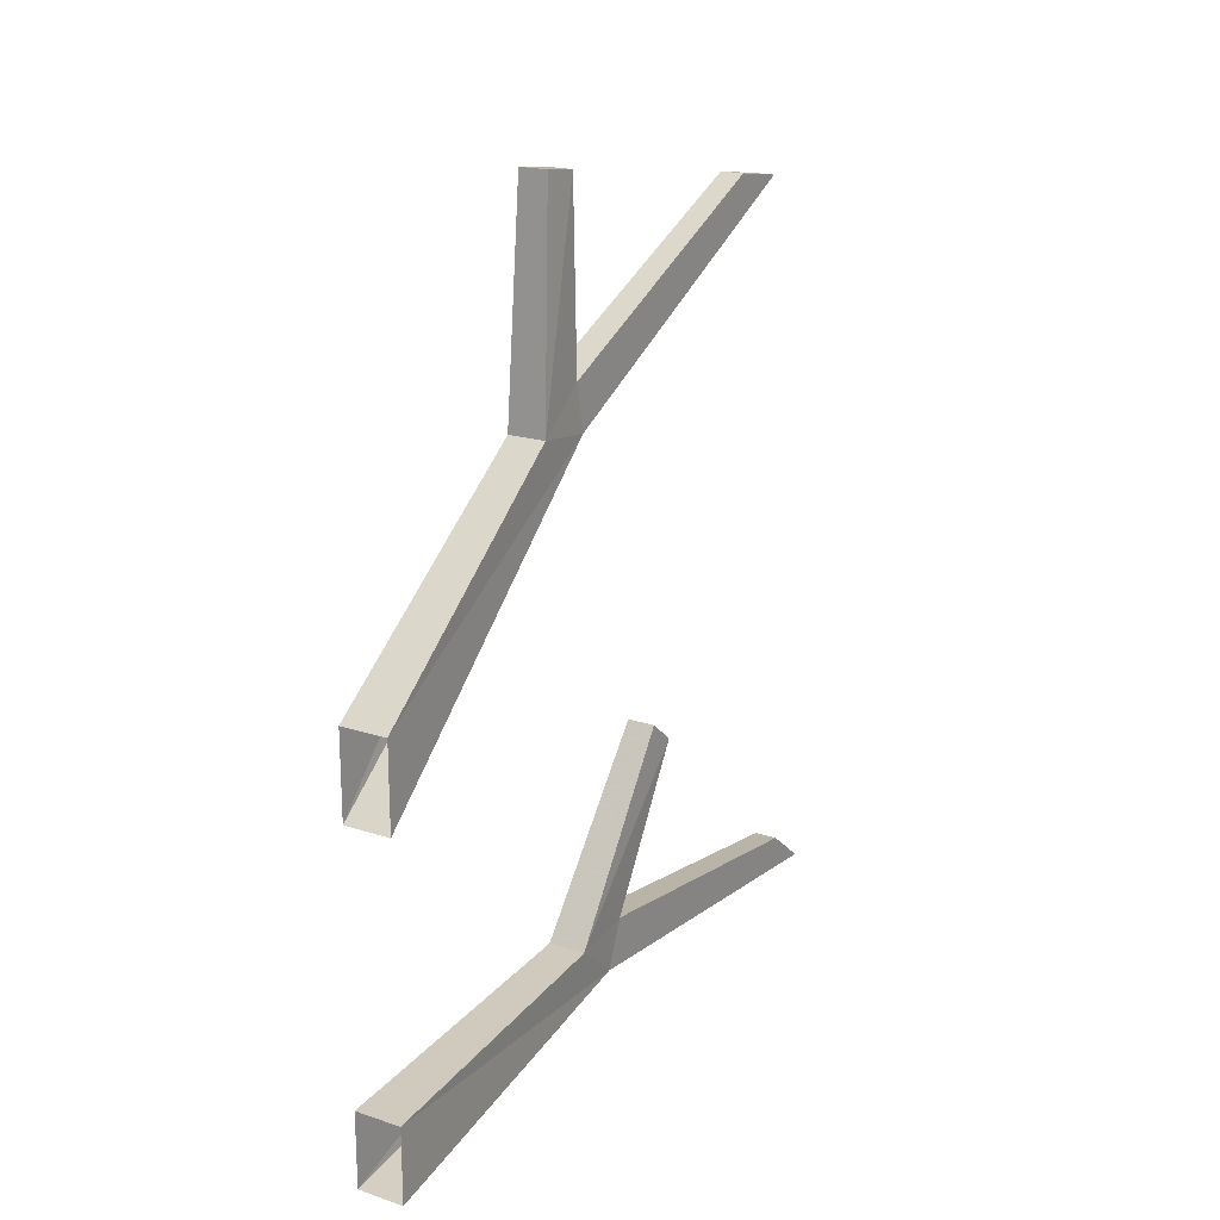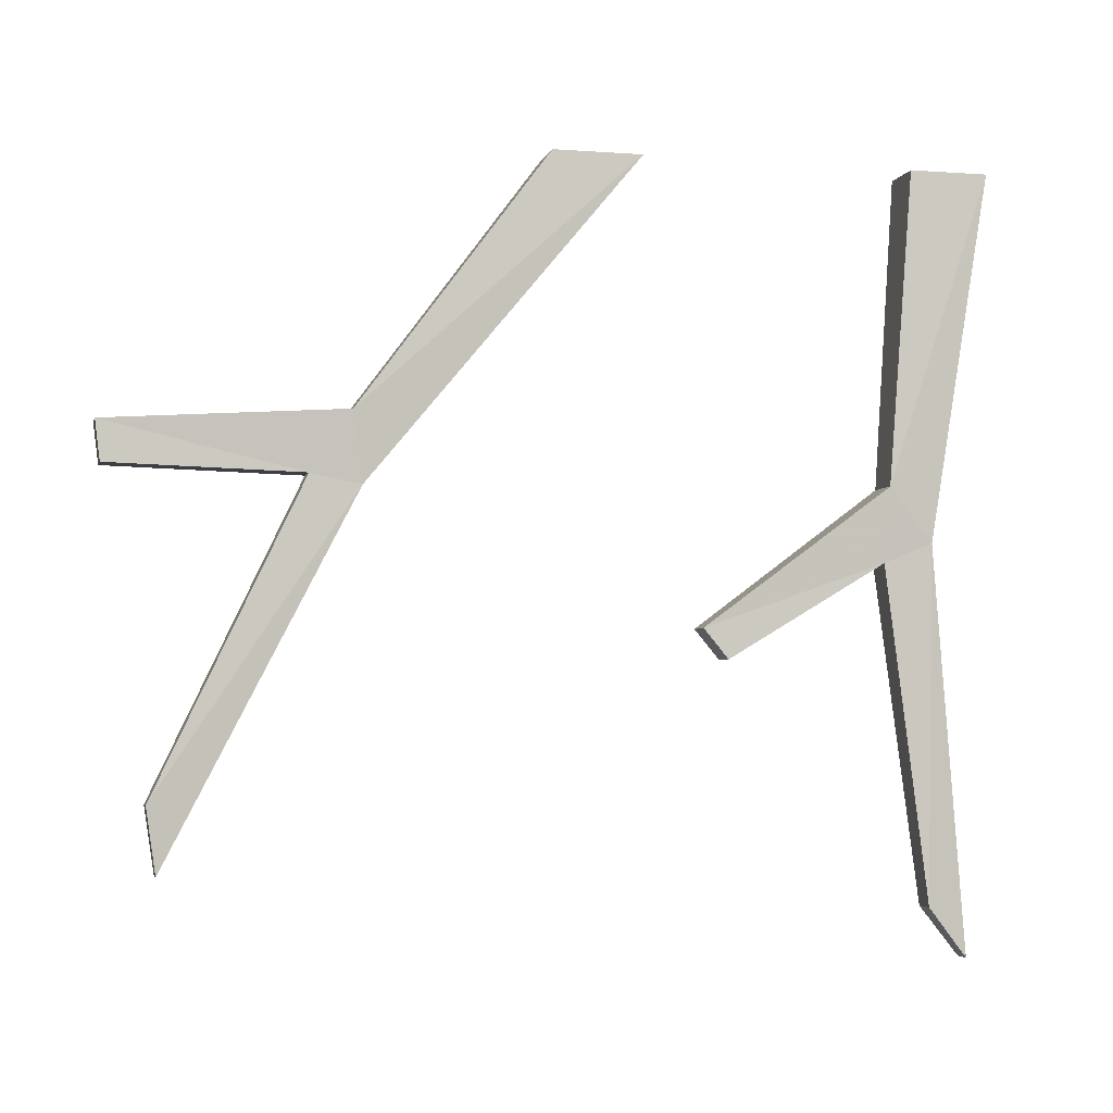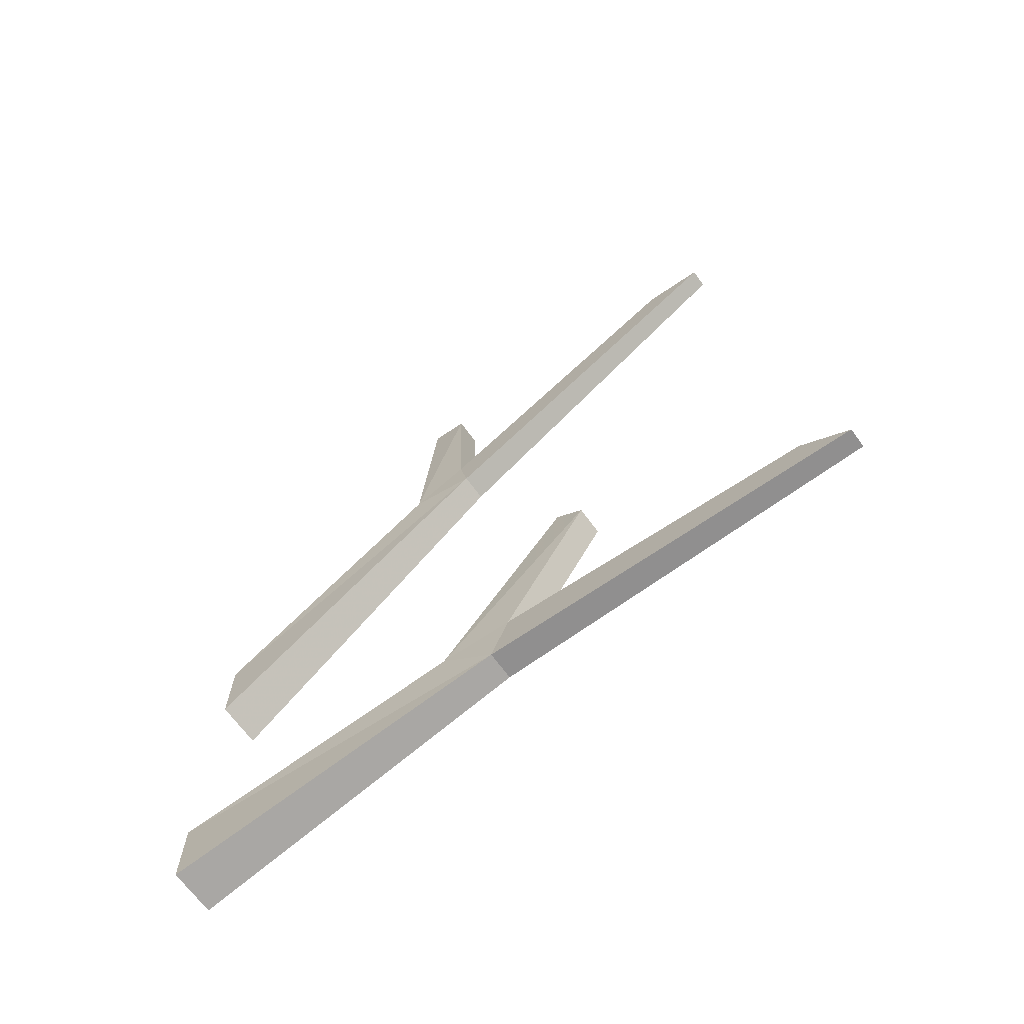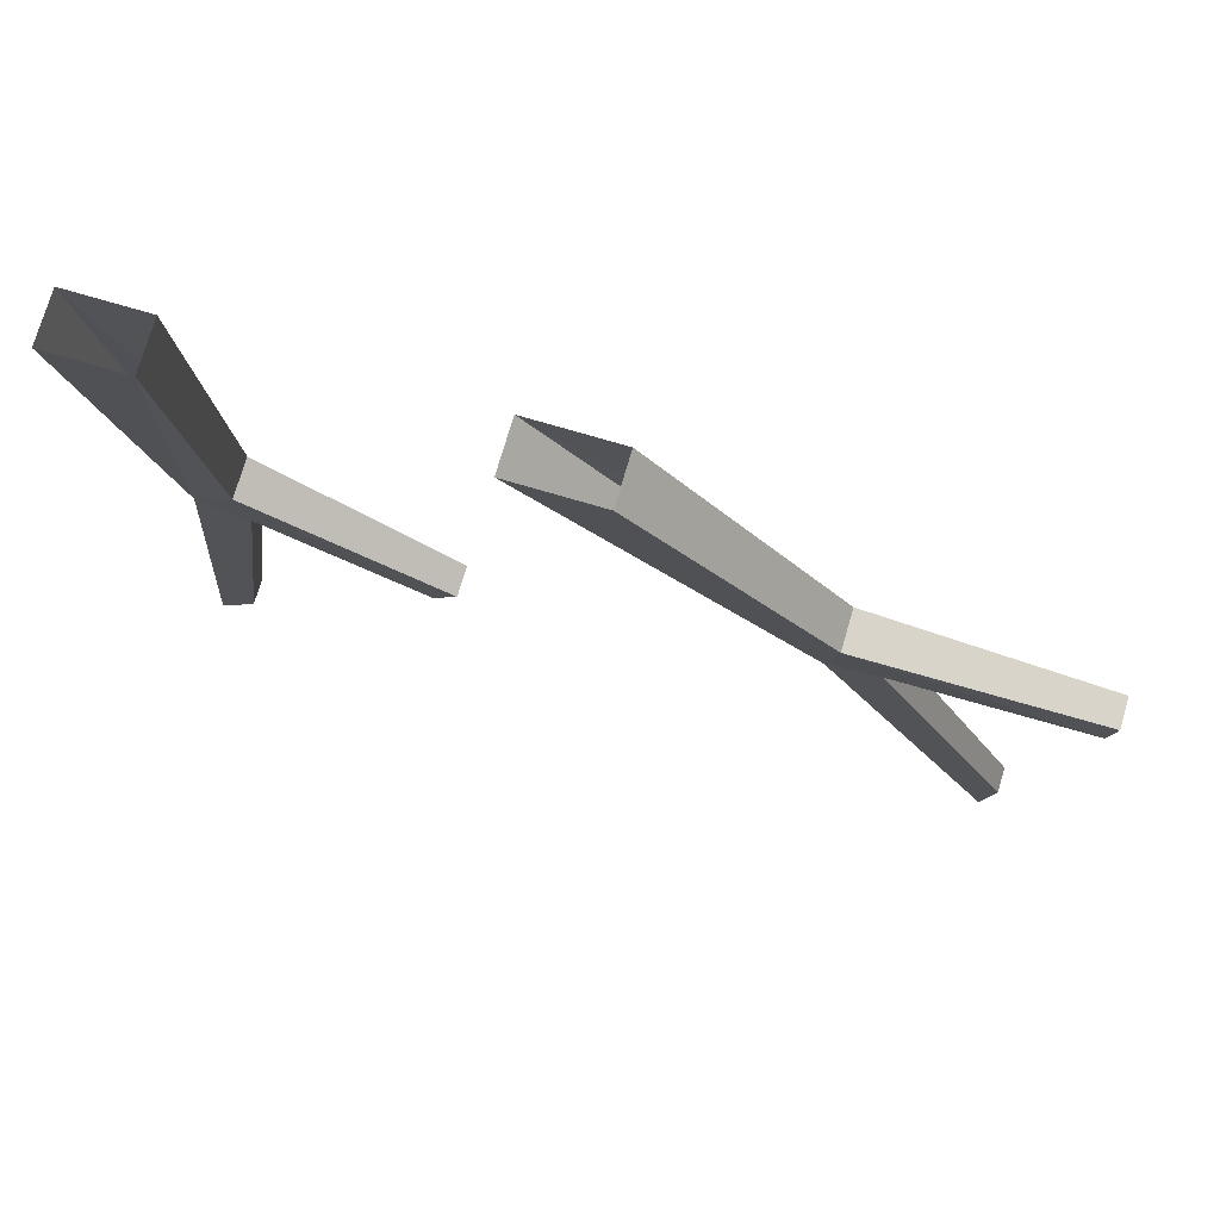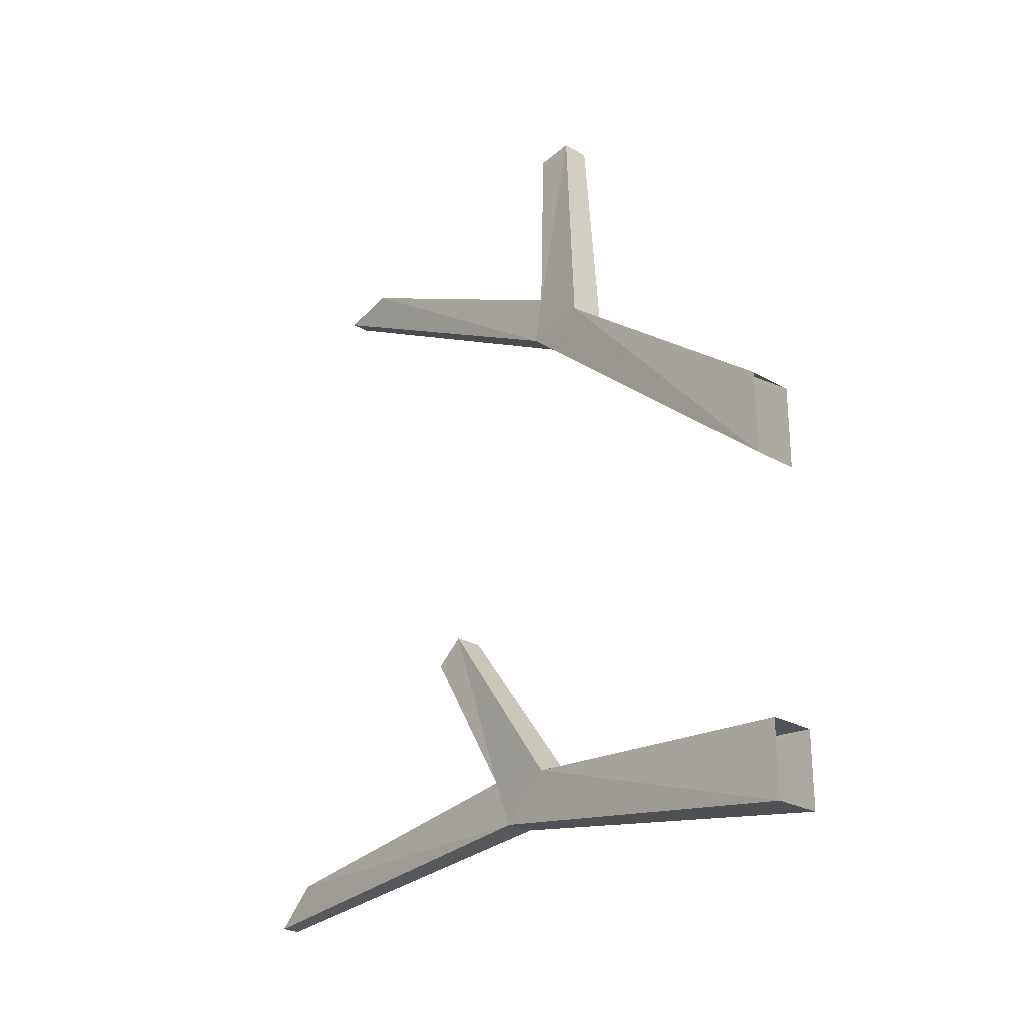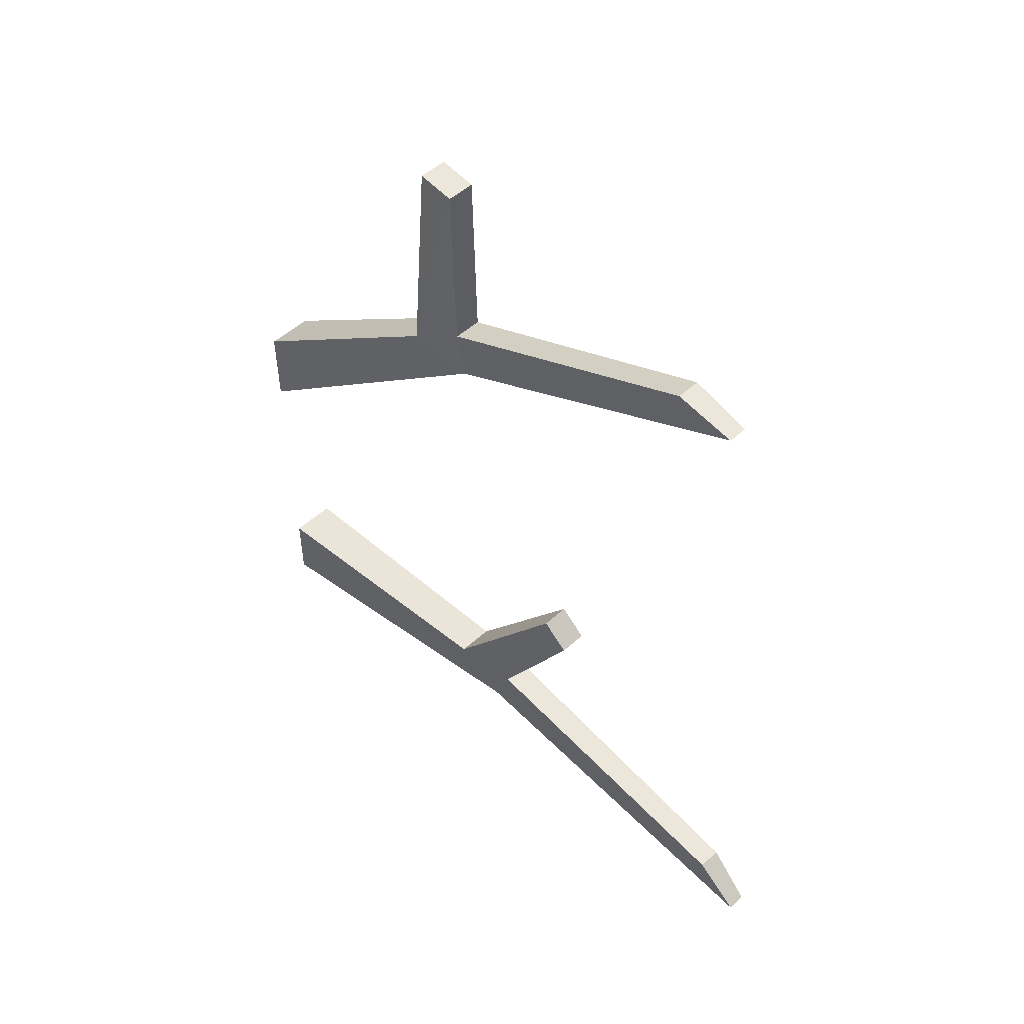
<metadata>
{"format":"obj","ext":"obj","renderer":"f3d","projection":"perspective","resolution":1024,"background":"white","views":[{"elev":19.4,"azim":-148.4,"up":"+Z"},{"elev":-4.0,"azim":76.3,"up":"+Y"},{"elev":-68.9,"azim":-53.6,"up":"+Z"},{"elev":75.4,"azim":-73.7,"up":"+Y"},{"elev":-25.6,"azim":137.7,"up":"+Z"},{"elev":51.0,"azim":-44.5,"up":"+Z"}]}
</metadata>
<code>
o object/1141
v -1 -74 -89
v -2 -63 -80
v -4 0 -85
v -4 0 -101
v 5 -74 -89
v 3 -155 -96
v -1 -155 -96
v -1 -78 -79
v -1 -97 -47
v -1 -91 -42
v 6 -63 -80
v 6 0 -85
v 6 0 -101
v -1 -145 -88
v 4 -145 -88
v 5 -78 -79
v 5 -97 -47
v 5 -91 -42
v -1 -65 24
v -2 -51 26
v -4 0 -12
v -4 0 -30
v 5 -65 24
v 3 -137 61
v -1 -137 61
v -1 -63 34
v -1 -62 72
v -1 -54 73
v 6 -51 26
v 6 0 -12
v 6 0 -30
v -1 -124 63
v 4 -124 63
v 5 -63 34
v 5 -62 72
v 5 -54 73
f 1 2 3
f 1 3 4
f 1 4 5
f 1 5 6
f 1 6 7
f 1 7 8
f 1 8 2
f 2 8 9
f 2 9 10
f 2 10 11
f 2 11 12
f 2 12 3
f 11 5 13
f 11 13 12
f 13 5 4
f 8 14 15
f 8 15 16
f 8 16 9
f 9 16 17
f 9 17 10
f 10 17 18
f 10 18 11
f 11 18 16
f 11 16 5
f 5 16 15
f 5 15 6
f 6 15 14
f 6 14 7
f 7 14 8
f 18 17 16
f 19 20 21
f 19 21 22
f 19 22 23
f 19 23 24
f 19 24 25
f 19 25 26
f 19 26 20
f 20 26 27
f 20 27 28
f 20 28 29
f 20 29 30
f 20 30 21
f 29 23 31
f 29 31 30
f 31 23 22
f 26 32 33
f 26 33 34
f 26 34 27
f 27 34 35
f 27 35 28
f 28 35 36
f 28 36 29
f 29 36 34
f 29 34 23
f 23 34 33
f 23 33 24
f 24 33 32
f 24 32 25
f 25 32 26
f 36 35 34

</code>
